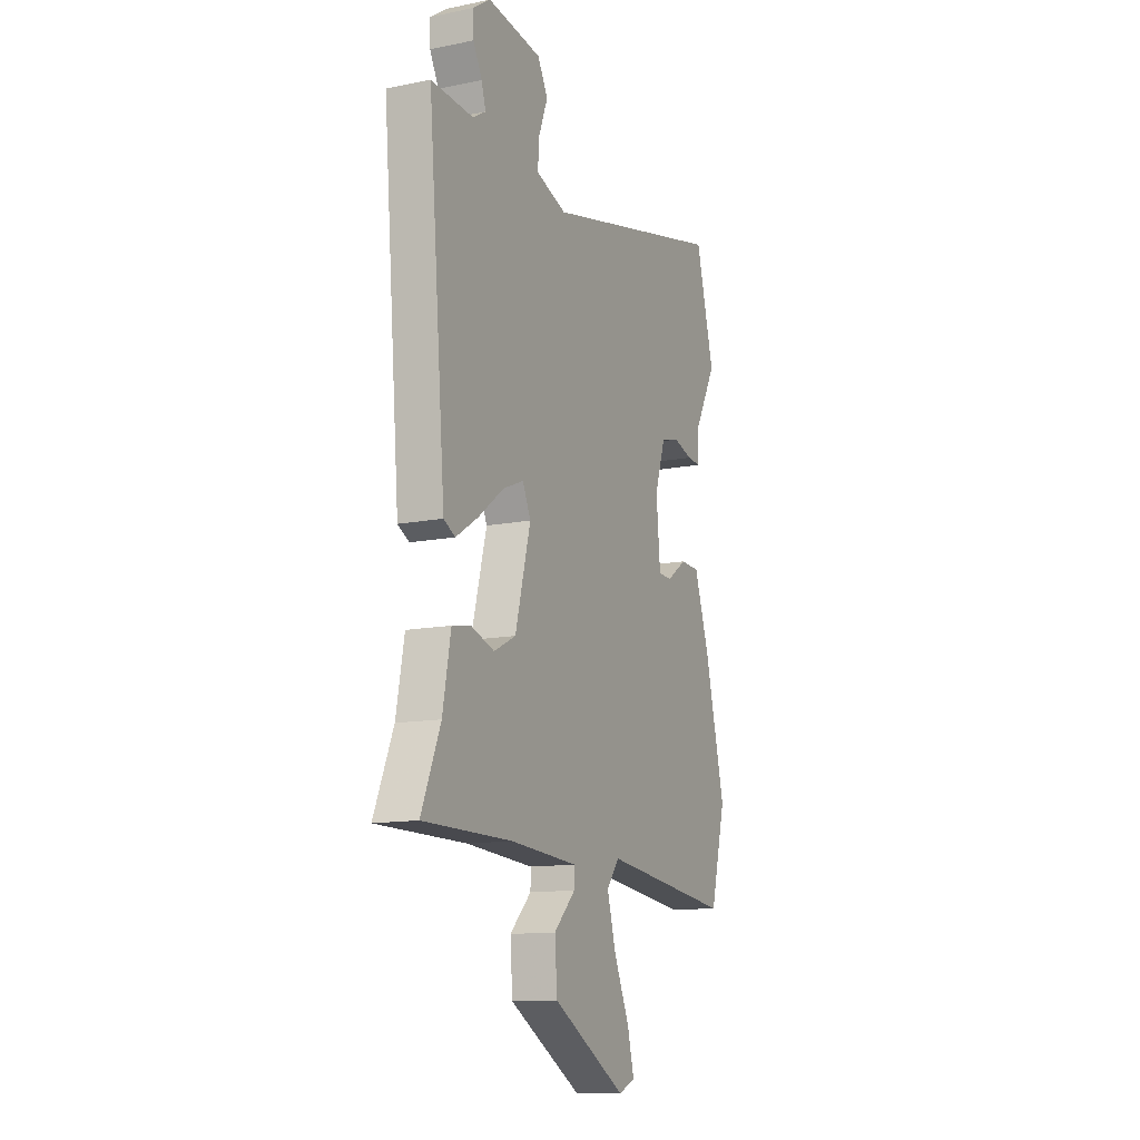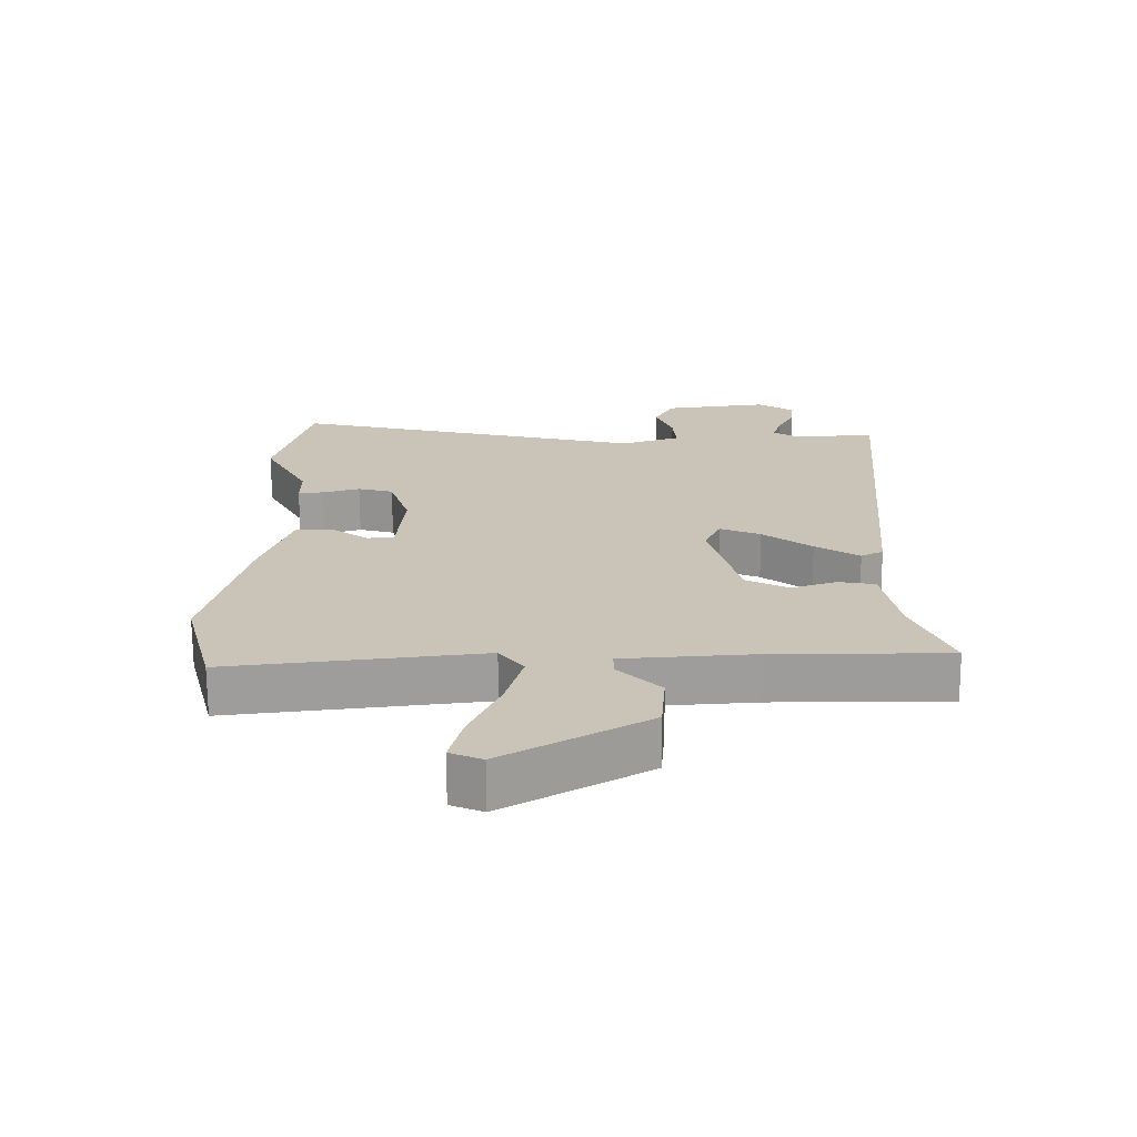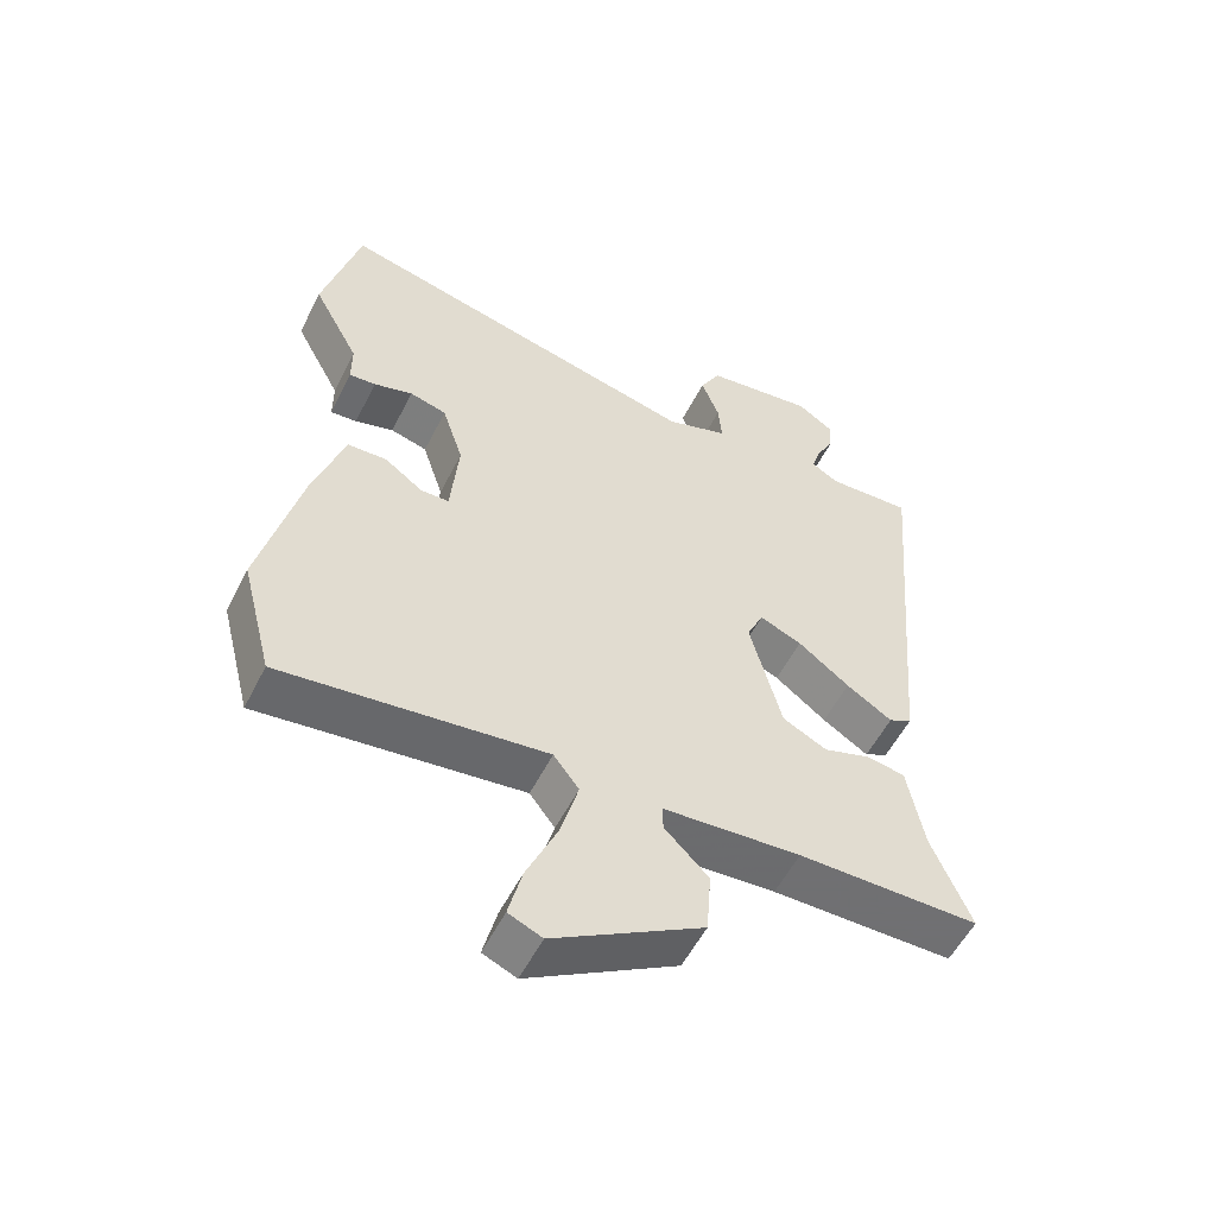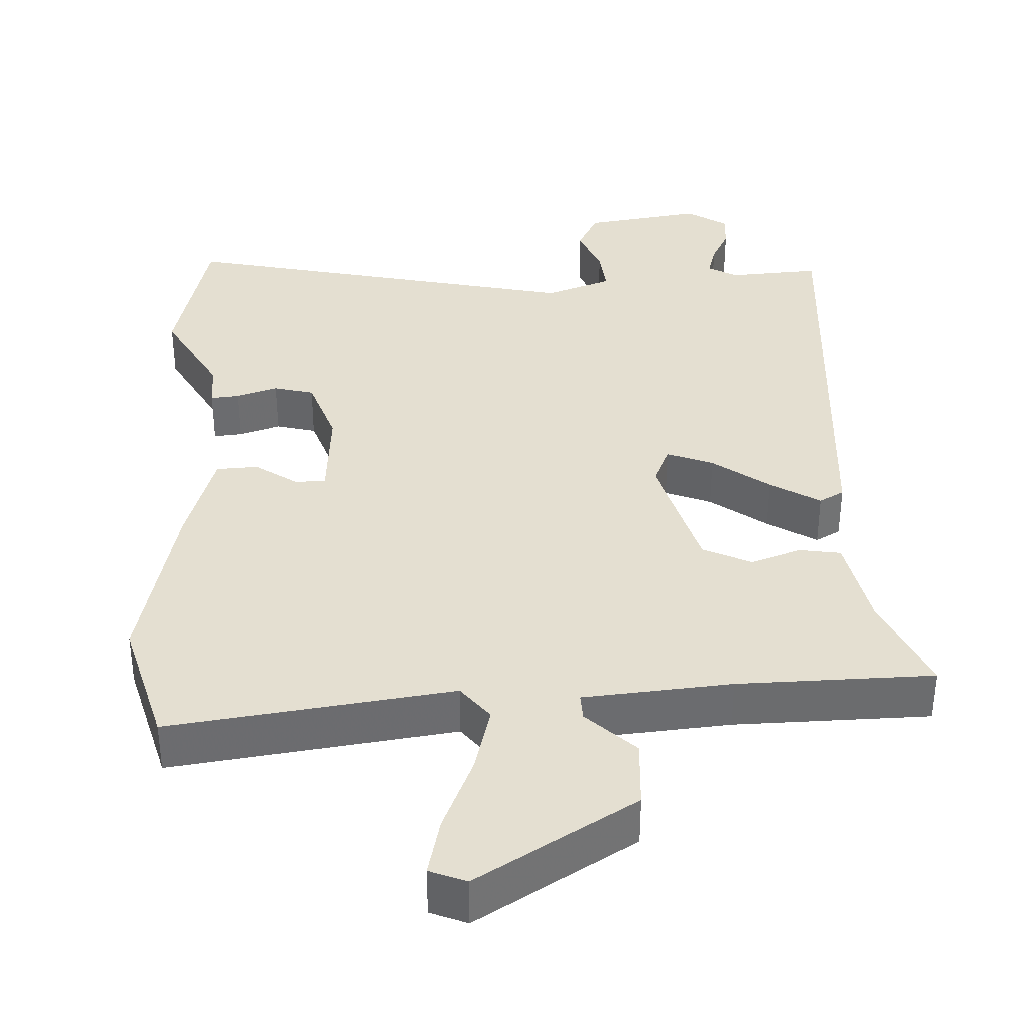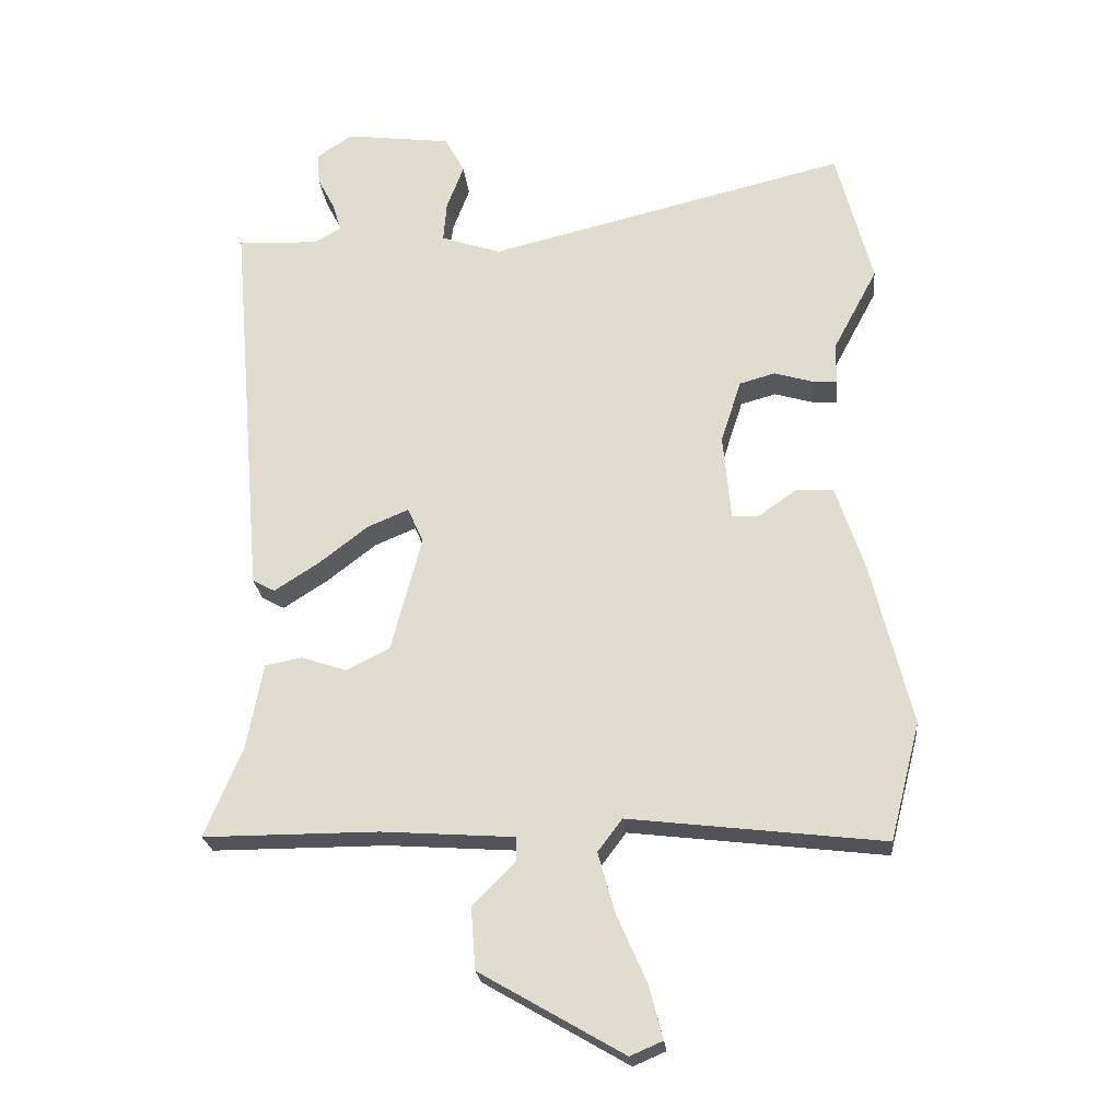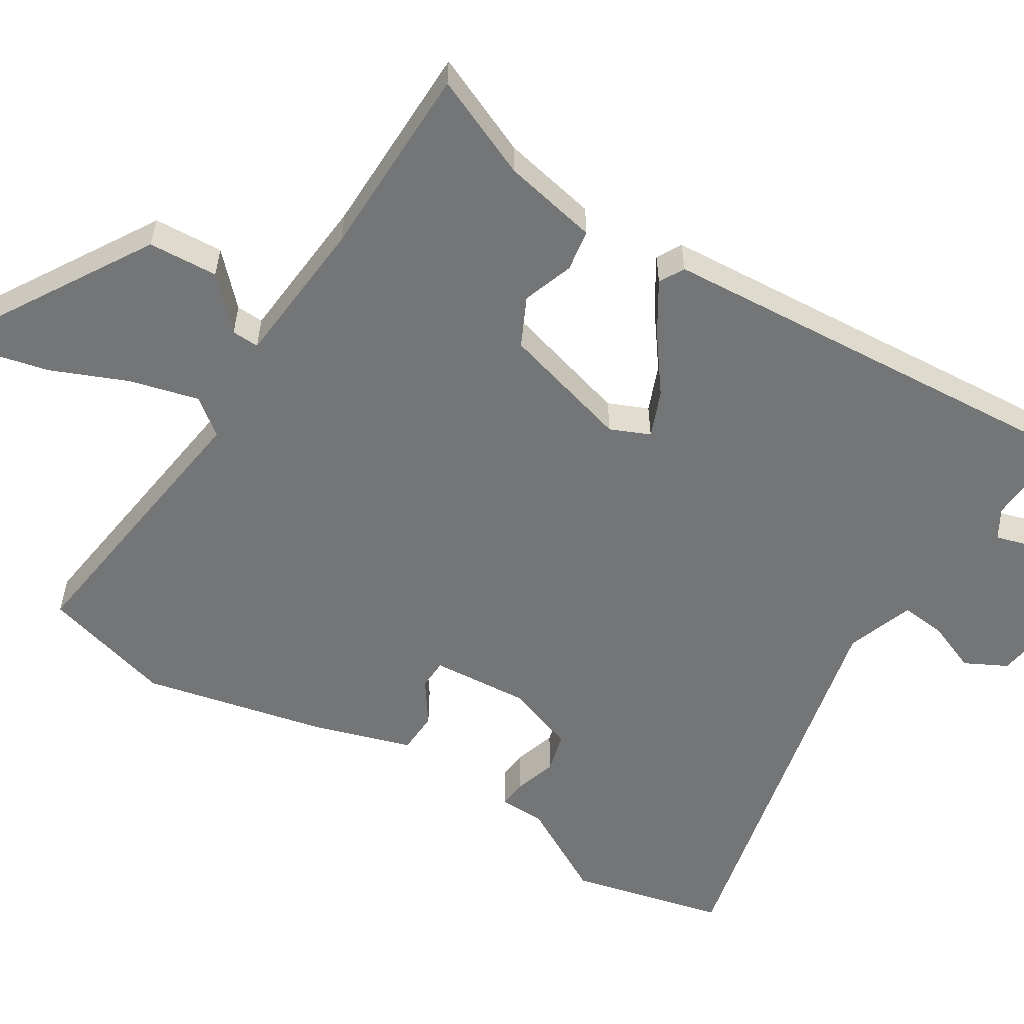
<metadata>
{"format":"obj","ext":"obj","renderer":"f3d","projection":"perspective","resolution":1024,"background":"white","views":[{"elev":-12.7,"azim":-64.9,"up":"+Z"},{"elev":-70.1,"azim":-179.7,"up":"+Z"},{"elev":-55.0,"azim":153.5,"up":"+Z"},{"elev":36.7,"azim":176.4,"up":"+Y"},{"elev":-23.6,"azim":5.7,"up":"+Z"},{"elev":-56.5,"azim":-122.8,"up":"+Y"}]}
</metadata>
<code>
v -0.508 0.07 -0.476
v -0.451 0.07 -0.338
v -0.427 0.07 -0.209
v -0.371 0.07 -0.199
v -0.302 0.07 -0.222
v -0.237 0.07 -0.189
v -0.191 0.07 -0.013
v -0.215 0.07 0.04
v -0.277 0.07 0.014
v -0.352 0.07 -0.044
v -0.419 0.07 -0.087
v -0.453 0.07 -0.069
v -0.505 0.07 0.536
v -0.38 0.07 0.53
v -0.341 0.07 0.554
v -0.354 0.07 0.597
v -0.38 0.07 0.647
v -0.384 0.07 0.695
v -0.33 0.07 0.732
v -0.169 0.07 0.711
v -0.139 0.07 0.655
v -0.165 0.07 0.586
v -0.17 0.07 0.525
v -0.079 0.07 0.494
v 0.467 0.07 0.626
v 0.521 0.07 0.418
v 0.453 0.07 0.29
v 0.453 0.07 0.228
v 0.414 0.07 0.231
v 0.357 0.07 0.248
v 0.303 0.07 0.233
v 0.272 0.07 0.137
v 0.284 0.07 0.006
v 0.325 0.07 0.005
v 0.382 0.07 0.046
v 0.439 0.07 0.044
v 0.483 0.07 -0.089
v 0.543 0.07 -0.335
v 0.497 0.07 -0.513
v 0.112 0.07 -0.467
v 0.075 0.07 -0.516
v 0.101 0.07 -0.609
v 0.146 0.07 -0.711
v 0.166 0.07 -0.79
v 0.117 0.07 -0.811
v -0.1 0.07 -0.685
v -0.107 0.07 -0.591
v -0.043 0.07 -0.527
v -0.042 0.07 -0.49
v -0.243 0.07 -0.476
v -0.508 0 -0.476
v -0.451 0 -0.338
v -0.427 0 -0.209
v -0.371 0 -0.199
v -0.302 0 -0.222
v -0.237 0 -0.189
v -0.191 0 -0.013
v -0.215 0 0.04
v -0.277 0 0.014
v -0.352 0 -0.044
v -0.419 0 -0.087
v -0.453 0 -0.069
v -0.505 0 0.536
v -0.38 0 0.53
v -0.341 0 0.554
v -0.354 0 0.597
v -0.38 0 0.647
v -0.384 0 0.695
v -0.33 0 0.732
v -0.169 0 0.711
v -0.139 0 0.655
v -0.165 0 0.586
v -0.17 0 0.525
v -0.079 0 0.494
v 0.467 0 0.626
v 0.521 0 0.418
v 0.453 0 0.29
v 0.453 0 0.228
v 0.414 0 0.231
v 0.357 0 0.248
v 0.303 0 0.233
v 0.272 0 0.137
v 0.284 0 0.006
v 0.325 0 0.005
v 0.382 0 0.046
v 0.439 0 0.044
v 0.483 0 -0.089
v 0.543 0 -0.335
v 0.497 0 -0.513
v 0.112 0 -0.467
v 0.075 0 -0.516
v 0.101 0 -0.609
v 0.146 0 -0.711
v 0.166 0 -0.79
v 0.117 0 -0.811
v -0.1 0 -0.685
v -0.107 0 -0.591
v -0.043 0 -0.527
v -0.042 0 -0.49
v -0.243 0 -0.476
f 46 47 48
f 45 46 48
f 44 45 48
f 43 44 48
f 42 43 48
f 41 42 48 49
f 40 41 49
f 38 39 40
f 37 38 40
f 36 37 40
f 35 36 40
f 34 35 40
f 40 49 50
f 34 40 50
f 33 34 50
f 27 28 29 30
f 27 30 31
f 26 27 31
f 25 26 31
f 24 25 31
f 23 24 31 32
f 20 21 22
f 19 20 22
f 18 19 22
f 17 18 22
f 16 17 22
f 15 16 22 23
f 23 32 33
f 15 23 33
f 14 15 33
f 12 13 14
f 11 12 14
f 10 11 14
f 9 10 14
f 2 3 4 5
f 2 5 6
f 1 2 6
f 50 1 6
f 33 50 6 7
f 14 33 7 8
f 8 9 14
f 98 97 96
f 98 96 95
f 98 95 94
f 98 94 93
f 98 93 92
f 99 98 92 91
f 99 91 90
f 90 89 88
f 90 88 87
f 90 87 86
f 90 86 85
f 90 85 84
f 100 99 90
f 100 90 84
f 100 84 83
f 80 79 78 77
f 81 80 77
f 81 77 76
f 81 76 75
f 81 75 74
f 82 81 74 73
f 72 71 70
f 72 70 69
f 72 69 68
f 72 68 67
f 72 67 66
f 73 72 66 65
f 83 82 73
f 83 73 65
f 83 65 64
f 64 63 62
f 64 62 61
f 64 61 60
f 64 60 59
f 55 54 53 52
f 56 55 52
f 56 52 51
f 56 51 100
f 57 56 100 83
f 58 57 83 64
f 64 59 58
f 1 51 52 2
f 2 52 53 3
f 3 53 54 4
f 4 54 55 5
f 5 55 56 6
f 6 56 57 7
f 7 57 58 8
f 8 58 59 9
f 9 59 60 10
f 10 60 61 11
f 11 61 62 12
f 12 62 63 13
f 13 63 64 14
f 14 64 65 15
f 15 65 66 16
f 16 66 67 17
f 17 67 68 18
f 18 68 69 19
f 19 69 70 20
f 20 70 71 21
f 21 71 72 22
f 22 72 73 23
f 23 73 74 24
f 24 74 75 25
f 25 75 76 26
f 26 76 77 27
f 27 77 78 28
f 28 78 79 29
f 29 79 80 30
f 30 80 81 31
f 31 81 82 32
f 32 82 83 33
f 33 83 84 34
f 34 84 85 35
f 35 85 86 36
f 36 86 87 37
f 37 87 88 38
f 38 88 89 39
f 39 89 90 40
f 40 90 91 41
f 41 91 92 42
f 42 92 93 43
f 43 93 94 44
f 44 94 95 45
f 45 95 96 46
f 46 96 97 47
f 47 97 98 48
f 48 98 99 49
f 49 99 100 50
f 50 100 51 1

</code>
